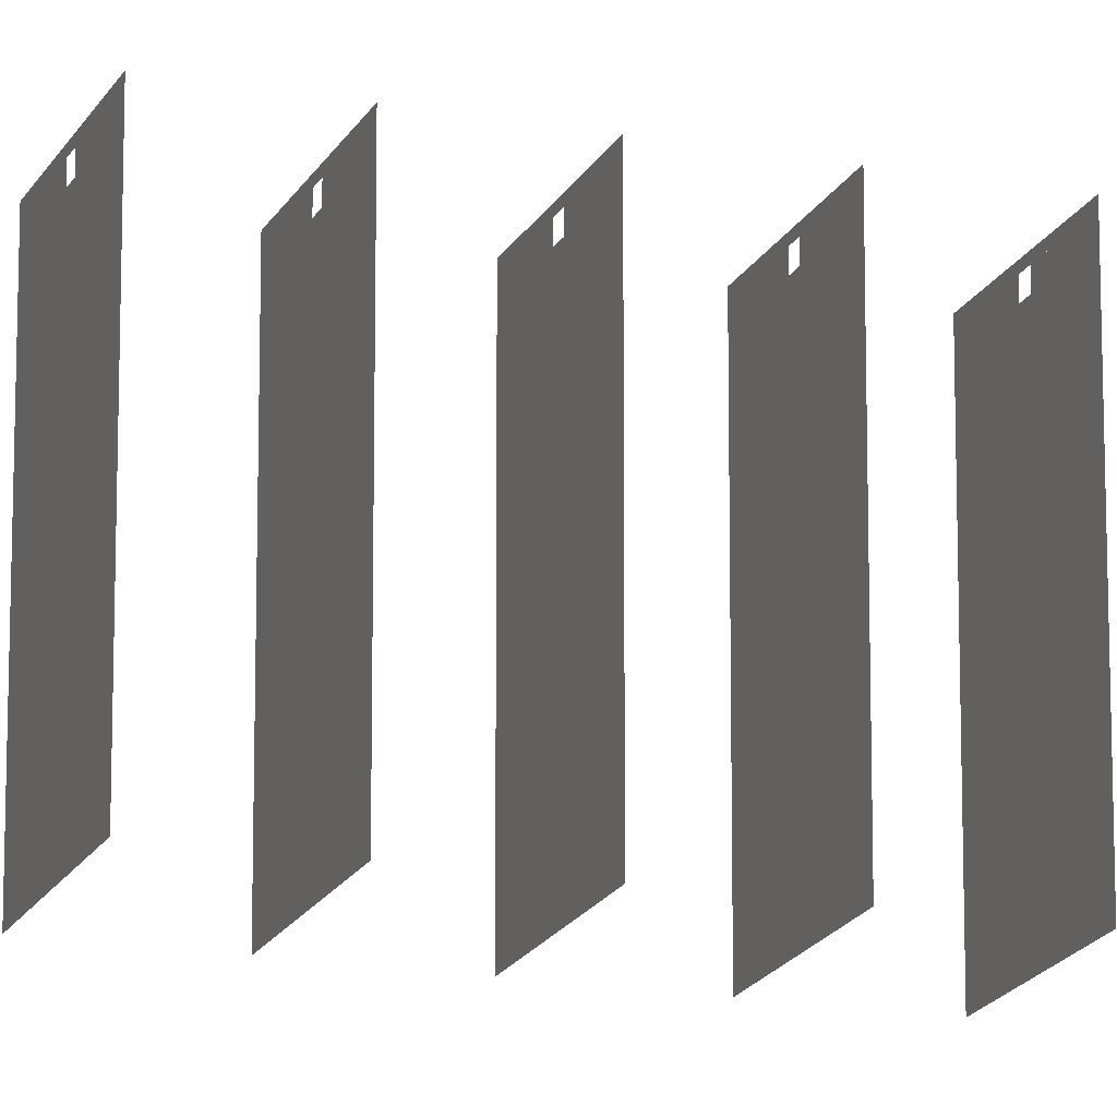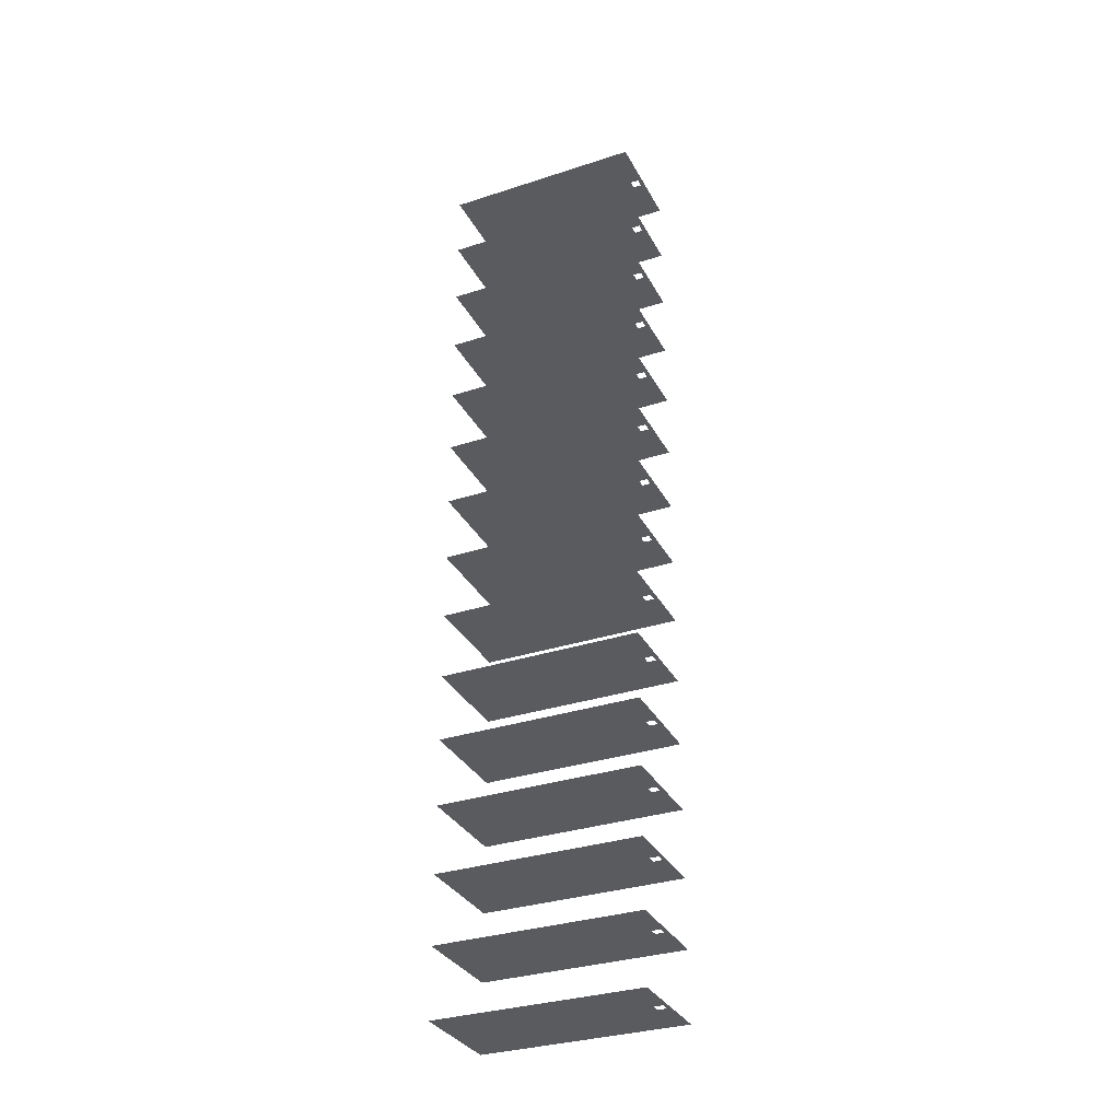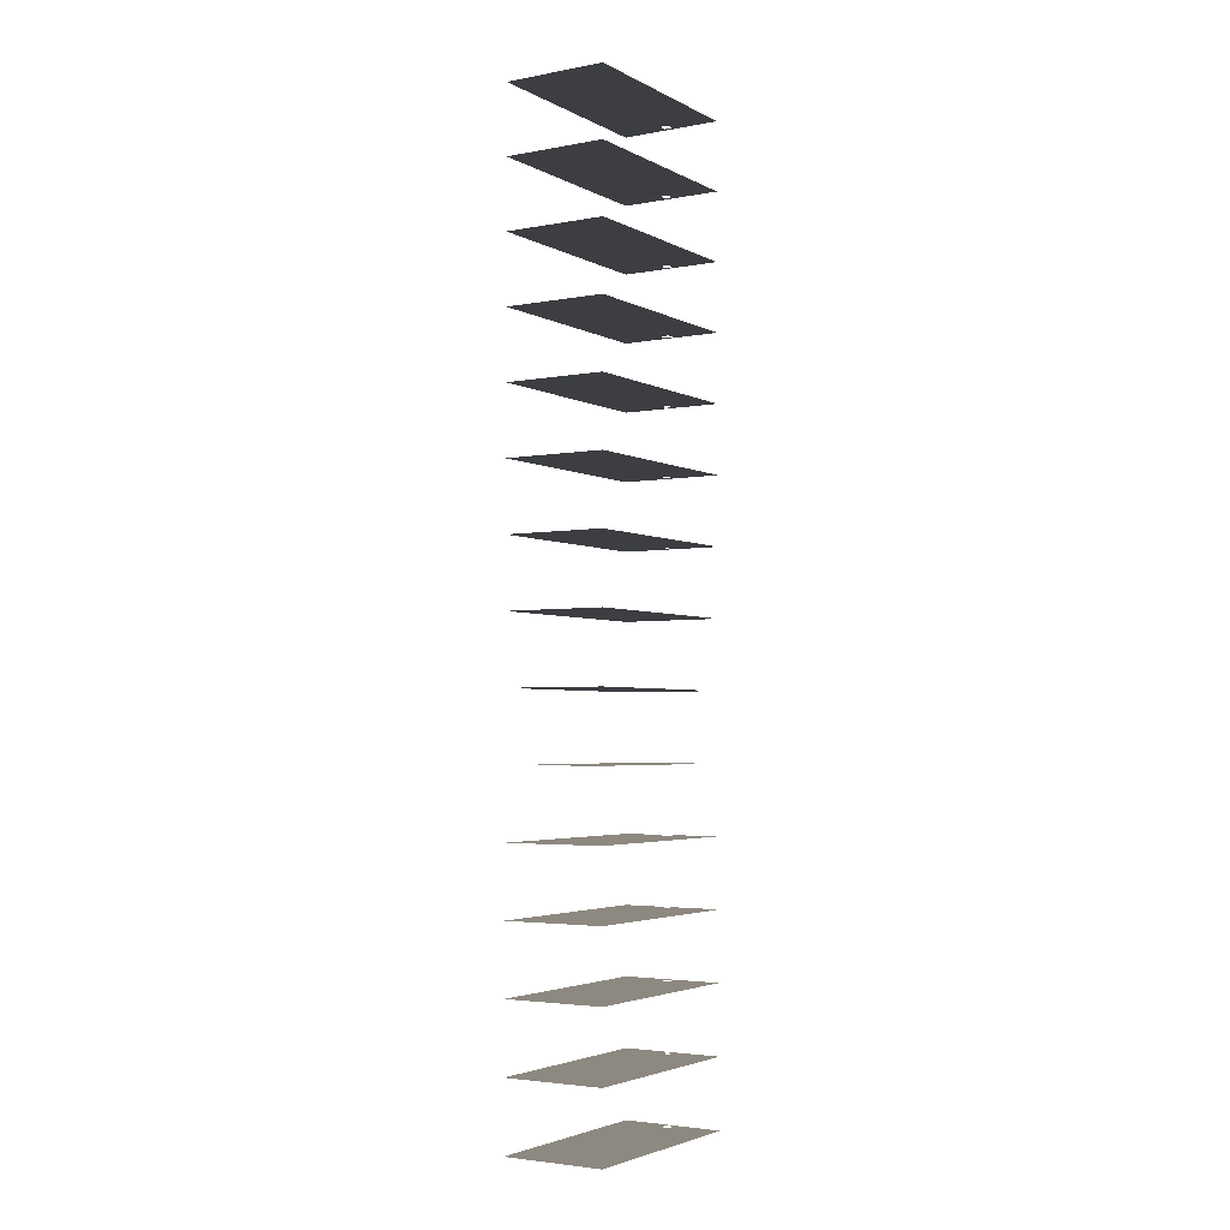
<metadata>
{"format":"obj","ext":"obj","renderer":"f3d","projection":"perspective","resolution":1024,"background":"white","views":[{"elev":-17.6,"azim":70.6,"up":"+Y"},{"elev":-32.6,"azim":114.3,"up":"+Z"},{"elev":-3.4,"azim":31.9,"up":"+Z"}]}
</metadata>
<code>
v 872 1759 -2672
v 872 1714 -2672
v 896 1714 -2672
v 896 1759 -2672
v 872 1759 -2672
v 896 1714 -2672
v 896 1759 -2672
v 896 1714 -2672
v 872 1714 -2672
v 872 1759 -2672
v 896 1759 -2672
v 872 1714 -2672
v 872 1761 -2672
v 896 1761 -2672
v 896 1762 -2672
v 872 1762 -2672
v 872 1761 -2672
v 896 1762 -2672
v 872 1762 -2672
v 896 1762 -2672
v 896 1761 -2672
v 872 1761 -2672
v 872 1762 -2672
v 896 1761 -2672
v 896 1761 -2672
v 885 1761 -2672
v 885 1759 -2672
v 896 1759 -2672
v 896 1761 -2672
v 885 1759 -2672
v 896 1759 -2672
v 885 1759 -2672
v 885 1761 -2672
v 896 1761 -2672
v 896 1759 -2672
v 885 1761 -2672
v 872 1759 -2672
v 883 1759 -2672
v 883 1761 -2672
v 872 1761 -2672
v 872 1759 -2672
v 883 1761 -2672
v 872 1761 -2672
v 883 1761 -2672
v 883 1759 -2672
v 872 1759 -2672
v 872 1761 -2672
v 883 1759 -2672
v 872 1761 -2608
v 896 1761 -2608
v 896 1762 -2608
v 872 1762 -2608
v 872 1761 -2608
v 896 1762 -2608
v 872 1762 -2608
v 896 1762 -2608
v 896 1761 -2608
v 872 1761 -2608
v 872 1762 -2608
v 896 1761 -2608
v 872 1761 -2576
v 896 1761 -2576
v 896 1762 -2576
v 872 1762 -2576
v 872 1761 -2576
v 896 1762 -2576
v 872 1762 -2576
v 896 1762 -2576
v 896 1761 -2576
v 872 1761 -2576
v 872 1762 -2576
v 896 1761 -2576
v 872 1761 -2544
v 896 1761 -2544
v 896 1762 -2544
v 872 1762 -2544
v 872 1761 -2544
v 896 1762 -2544
v 872 1762 -2544
v 896 1762 -2544
v 896 1761 -2544
v 872 1761 -2544
v 872 1762 -2544
v 896 1761 -2544
v 872 1761 -2560
v 896 1761 -2560
v 896 1762 -2560
v 872 1762 -2560
v 872 1761 -2560
v 896 1762 -2560
v 872 1762 -2560
v 896 1762 -2560
v 896 1761 -2560
v 872 1761 -2560
v 872 1762 -2560
v 896 1761 -2560
v 872 1761 -2592
v 896 1761 -2592
v 896 1762 -2592
v 872 1762 -2592
v 872 1761 -2592
v 896 1762 -2592
v 872 1762 -2592
v 896 1762 -2592
v 896 1761 -2592
v 872 1761 -2592
v 872 1762 -2592
v 896 1761 -2592
v 872 1761 -2640
v 896 1761 -2640
v 896 1762 -2640
v 872 1762 -2640
v 872 1761 -2640
v 896 1762 -2640
v 872 1762 -2640
v 896 1762 -2640
v 896 1761 -2640
v 872 1761 -2640
v 872 1762 -2640
v 896 1761 -2640
v 872 1761 -2624
v 896 1761 -2624
v 896 1762 -2624
v 872 1762 -2624
v 872 1761 -2624
v 896 1762 -2624
v 872 1762 -2624
v 896 1762 -2624
v 896 1761 -2624
v 872 1761 -2624
v 872 1762 -2624
v 896 1761 -2624
v 872 1761 -2656
v 896 1761 -2656
v 896 1762 -2656
v 872 1762 -2656
v 872 1761 -2656
v 896 1762 -2656
v 872 1762 -2656
v 896 1762 -2656
v 896 1761 -2656
v 872 1761 -2656
v 872 1762 -2656
v 896 1761 -2656
v 872 1759 -2608
v 872 1714 -2608
v 896 1714 -2608
v 896 1759 -2608
v 872 1759 -2608
v 896 1714 -2608
v 896 1759 -2608
v 896 1714 -2608
v 872 1714 -2608
v 872 1759 -2608
v 896 1759 -2608
v 872 1714 -2608
v 872 1759 -2576
v 872 1714 -2576
v 896 1714 -2576
v 896 1759 -2576
v 872 1759 -2576
v 896 1714 -2576
v 896 1759 -2576
v 896 1714 -2576
v 872 1714 -2576
v 872 1759 -2576
v 896 1759 -2576
v 872 1714 -2576
v 872 1759 -2544
v 872 1714 -2544
v 896 1714 -2544
v 896 1759 -2544
v 872 1759 -2544
v 896 1714 -2544
v 896 1759 -2544
v 896 1714 -2544
v 872 1714 -2544
v 872 1759 -2544
v 896 1759 -2544
v 872 1714 -2544
v 872 1759 -2560
v 872 1714 -2560
v 896 1714 -2560
v 896 1759 -2560
v 872 1759 -2560
v 896 1714 -2560
v 896 1759 -2560
v 896 1714 -2560
v 872 1714 -2560
v 872 1759 -2560
v 896 1759 -2560
v 872 1714 -2560
v 872 1759 -2592
v 872 1714 -2592
v 896 1714 -2592
v 896 1759 -2592
v 872 1759 -2592
v 896 1714 -2592
v 896 1759 -2592
v 896 1714 -2592
v 872 1714 -2592
v 872 1759 -2592
v 896 1759 -2592
v 872 1714 -2592
v 872 1759 -2640
v 872 1714 -2640
v 896 1714 -2640
v 896 1759 -2640
v 872 1759 -2640
v 896 1714 -2640
v 896 1759 -2640
v 896 1714 -2640
v 872 1714 -2640
v 872 1759 -2640
v 896 1759 -2640
v 872 1714 -2640
v 872 1759 -2624
v 872 1714 -2624
v 896 1714 -2624
v 896 1759 -2624
v 872 1759 -2624
v 896 1714 -2624
v 896 1759 -2624
v 896 1714 -2624
v 872 1714 -2624
v 872 1759 -2624
v 896 1759 -2624
v 872 1714 -2624
v 872 1759 -2656
v 872 1714 -2656
v 896 1714 -2656
v 896 1759 -2656
v 872 1759 -2656
v 896 1714 -2656
v 896 1759 -2656
v 896 1714 -2656
v 872 1714 -2656
v 872 1759 -2656
v 896 1759 -2656
v 872 1714 -2656
v 896 1761 -2608
v 885 1761 -2608
v 885 1759 -2608
v 896 1759 -2608
v 896 1761 -2608
v 885 1759 -2608
v 896 1759 -2608
v 885 1759 -2608
v 885 1761 -2608
v 896 1761 -2608
v 896 1759 -2608
v 885 1761 -2608
v 896 1761 -2576
v 885 1761 -2576
v 885 1759 -2576
v 896 1759 -2576
v 896 1761 -2576
v 885 1759 -2576
v 896 1759 -2576
v 885 1759 -2576
v 885 1761 -2576
v 896 1761 -2576
v 896 1759 -2576
v 885 1761 -2576
v 896 1761 -2544
v 885 1761 -2544
v 885 1759 -2544
v 896 1759 -2544
v 896 1761 -2544
v 885 1759 -2544
v 896 1759 -2544
v 885 1759 -2544
v 885 1761 -2544
v 896 1761 -2544
v 896 1759 -2544
v 885 1761 -2544
v 896 1761 -2560
v 885 1761 -2560
v 885 1759 -2560
v 896 1759 -2560
v 896 1761 -2560
v 885 1759 -2560
v 896 1759 -2560
v 885 1759 -2560
v 885 1761 -2560
v 896 1761 -2560
v 896 1759 -2560
v 885 1761 -2560
v 896 1761 -2592
v 885 1761 -2592
v 885 1759 -2592
v 896 1759 -2592
v 896 1761 -2592
v 885 1759 -2592
v 896 1759 -2592
v 885 1759 -2592
v 885 1761 -2592
v 896 1761 -2592
v 896 1759 -2592
v 885 1761 -2592
v 896 1761 -2640
v 885 1761 -2640
v 885 1759 -2640
v 896 1759 -2640
v 896 1761 -2640
v 885 1759 -2640
v 896 1759 -2640
v 885 1759 -2640
v 885 1761 -2640
v 896 1761 -2640
v 896 1759 -2640
v 885 1761 -2640
v 896 1761 -2624
v 885 1761 -2624
v 885 1759 -2624
v 896 1759 -2624
v 896 1761 -2624
v 885 1759 -2624
v 896 1759 -2624
v 885 1759 -2624
v 885 1761 -2624
v 896 1761 -2624
v 896 1759 -2624
v 885 1761 -2624
v 896 1761 -2656
v 885 1761 -2656
v 885 1759 -2656
v 896 1759 -2656
v 896 1761 -2656
v 885 1759 -2656
v 896 1759 -2656
v 885 1759 -2656
v 885 1761 -2656
v 896 1761 -2656
v 896 1759 -2656
v 885 1761 -2656
v 872 1759 -2608
v 883 1759 -2608
v 883 1761 -2608
v 872 1761 -2608
v 872 1759 -2608
v 883 1761 -2608
v 872 1761 -2608
v 883 1761 -2608
v 883 1759 -2608
v 872 1759 -2608
v 872 1761 -2608
v 883 1759 -2608
v 872 1759 -2576
v 883 1759 -2576
v 883 1761 -2576
v 872 1761 -2576
v 872 1759 -2576
v 883 1761 -2576
v 872 1761 -2576
v 883 1761 -2576
v 883 1759 -2576
v 872 1759 -2576
v 872 1761 -2576
v 883 1759 -2576
v 872 1759 -2544
v 883 1759 -2544
v 883 1761 -2544
v 872 1761 -2544
v 872 1759 -2544
v 883 1761 -2544
v 872 1761 -2544
v 883 1761 -2544
v 883 1759 -2544
v 872 1759 -2544
v 872 1761 -2544
v 883 1759 -2544
v 872 1759 -2560
v 883 1759 -2560
v 883 1761 -2560
v 872 1761 -2560
v 872 1759 -2560
v 883 1761 -2560
v 872 1761 -2560
v 883 1761 -2560
v 883 1759 -2560
v 872 1759 -2560
v 872 1761 -2560
v 883 1759 -2560
v 872 1759 -2592
v 883 1759 -2592
v 883 1761 -2592
v 872 1761 -2592
v 872 1759 -2592
v 883 1761 -2592
v 872 1761 -2592
v 883 1761 -2592
v 883 1759 -2592
v 872 1759 -2592
v 872 1761 -2592
v 883 1759 -2592
v 872 1759 -2640
v 883 1759 -2640
v 883 1761 -2640
v 872 1761 -2640
v 872 1759 -2640
v 883 1761 -2640
v 872 1761 -2640
v 883 1761 -2640
v 883 1759 -2640
v 872 1759 -2640
v 872 1761 -2640
v 883 1759 -2640
v 872 1759 -2624
v 883 1759 -2624
v 883 1761 -2624
v 872 1761 -2624
v 872 1759 -2624
v 883 1761 -2624
v 872 1761 -2624
v 883 1761 -2624
v 883 1759 -2624
v 872 1759 -2624
v 872 1761 -2624
v 883 1759 -2624
v 872 1759 -2656
v 883 1759 -2656
v 883 1761 -2656
v 872 1761 -2656
v 872 1759 -2656
v 883 1761 -2656
v 872 1761 -2656
v 883 1761 -2656
v 883 1759 -2656
v 872 1759 -2656
v 872 1761 -2656
v 883 1759 -2656
v 872 1761 -2736
v 896 1761 -2736
v 896 1762 -2736
v 872 1762 -2736
v 872 1761 -2736
v 896 1762 -2736
v 872 1762 -2736
v 896 1762 -2736
v 896 1761 -2736
v 872 1761 -2736
v 872 1762 -2736
v 896 1761 -2736
v 872 1761 -2704
v 896 1761 -2704
v 896 1762 -2704
v 872 1762 -2704
v 872 1761 -2704
v 896 1762 -2704
v 872 1762 -2704
v 896 1762 -2704
v 896 1761 -2704
v 872 1761 -2704
v 872 1762 -2704
v 896 1761 -2704
v 872 1761 -2688
v 896 1761 -2688
v 896 1762 -2688
v 872 1762 -2688
v 872 1761 -2688
v 896 1762 -2688
v 872 1762 -2688
v 896 1762 -2688
v 896 1761 -2688
v 872 1761 -2688
v 872 1762 -2688
v 896 1761 -2688
v 872 1761 -2720
v 896 1761 -2720
v 896 1762 -2720
v 872 1762 -2720
v 872 1761 -2720
v 896 1762 -2720
v 872 1762 -2720
v 896 1762 -2720
v 896 1761 -2720
v 872 1761 -2720
v 872 1762 -2720
v 896 1761 -2720
v 872 1761 -2768
v 896 1761 -2768
v 896 1762 -2768
v 872 1762 -2768
v 872 1761 -2768
v 896 1762 -2768
v 872 1762 -2768
v 896 1762 -2768
v 896 1761 -2768
v 872 1761 -2768
v 872 1762 -2768
v 896 1761 -2768
v 872 1761 -2752
v 896 1761 -2752
v 896 1762 -2752
v 872 1762 -2752
v 872 1761 -2752
v 896 1762 -2752
v 872 1762 -2752
v 896 1762 -2752
v 896 1761 -2752
v 872 1761 -2752
v 872 1762 -2752
v 896 1761 -2752
v 872 1759 -2736
v 872 1714 -2736
v 896 1714 -2736
v 896 1759 -2736
v 872 1759 -2736
v 896 1714 -2736
v 896 1759 -2736
v 896 1714 -2736
v 872 1714 -2736
v 872 1759 -2736
v 896 1759 -2736
v 872 1714 -2736
v 872 1759 -2704
v 872 1714 -2704
v 896 1714 -2704
v 896 1759 -2704
v 872 1759 -2704
v 896 1714 -2704
v 896 1759 -2704
v 896 1714 -2704
v 872 1714 -2704
v 872 1759 -2704
v 896 1759 -2704
v 872 1714 -2704
v 872 1759 -2688
v 872 1714 -2688
v 896 1714 -2688
v 896 1759 -2688
v 872 1759 -2688
v 896 1714 -2688
v 896 1759 -2688
v 896 1714 -2688
v 872 1714 -2688
v 872 1759 -2688
v 896 1759 -2688
v 872 1714 -2688
v 872 1759 -2720
v 872 1714 -2720
v 896 1714 -2720
v 896 1759 -2720
v 872 1759 -2720
v 896 1714 -2720
v 896 1759 -2720
v 896 1714 -2720
v 872 1714 -2720
v 872 1759 -2720
v 896 1759 -2720
v 872 1714 -2720
v 872 1714 -2768
v 896 1714 -2768
v 896 1759 -2768
v 872 1759 -2768
v 872 1714 -2768
v 896 1759 -2768
v 872 1759 -2768
v 896 1759 -2768
v 896 1714 -2768
v 872 1714 -2768
v 872 1759 -2768
v 896 1714 -2768
v 872 1714 -2752
v 896 1714 -2752
v 896 1759 -2752
v 872 1759 -2752
v 872 1714 -2752
v 896 1759 -2752
v 872 1759 -2752
v 896 1759 -2752
v 896 1714 -2752
v 872 1714 -2752
v 872 1759 -2752
v 896 1714 -2752
v 896 1761 -2736
v 885 1761 -2736
v 885 1759 -2736
v 896 1759 -2736
v 896 1761 -2736
v 885 1759 -2736
v 896 1759 -2736
v 885 1759 -2736
v 885 1761 -2736
v 896 1761 -2736
v 896 1759 -2736
v 885 1761 -2736
v 896 1761 -2704
v 885 1761 -2704
v 885 1759 -2704
v 896 1759 -2704
v 896 1761 -2704
v 885 1759 -2704
v 896 1759 -2704
v 885 1759 -2704
v 885 1761 -2704
v 896 1761 -2704
v 896 1759 -2704
v 885 1761 -2704
v 896 1761 -2688
v 885 1761 -2688
v 885 1759 -2688
v 896 1759 -2688
v 896 1761 -2688
v 885 1759 -2688
v 896 1759 -2688
v 885 1759 -2688
v 885 1761 -2688
v 896 1761 -2688
v 896 1759 -2688
v 885 1761 -2688
v 896 1761 -2720
v 885 1761 -2720
v 885 1759 -2720
v 896 1759 -2720
v 896 1761 -2720
v 885 1759 -2720
v 896 1759 -2720
v 885 1759 -2720
v 885 1761 -2720
v 896 1761 -2720
v 896 1759 -2720
v 885 1761 -2720
v 896 1761 -2768
v 885 1761 -2768
v 885 1759 -2768
v 896 1759 -2768
v 896 1761 -2768
v 885 1759 -2768
v 896 1759 -2768
v 885 1759 -2768
v 885 1761 -2768
v 896 1761 -2768
v 896 1759 -2768
v 885 1761 -2768
v 896 1761 -2752
v 885 1761 -2752
v 885 1759 -2752
v 896 1759 -2752
v 896 1761 -2752
v 885 1759 -2752
v 896 1759 -2752
v 885 1759 -2752
v 885 1761 -2752
v 896 1761 -2752
v 896 1759 -2752
v 885 1761 -2752
v 872 1759 -2736
v 883 1759 -2736
v 883 1761 -2736
v 872 1761 -2736
v 872 1759 -2736
v 883 1761 -2736
v 872 1761 -2736
v 883 1761 -2736
v 883 1759 -2736
v 872 1759 -2736
v 872 1761 -2736
v 883 1759 -2736
v 872 1759 -2704
v 883 1759 -2704
v 883 1761 -2704
v 872 1761 -2704
v 872 1759 -2704
v 883 1761 -2704
v 872 1761 -2704
v 883 1761 -2704
v 883 1759 -2704
v 872 1759 -2704
v 872 1761 -2704
v 883 1759 -2704
v 872 1759 -2688
v 883 1759 -2688
v 883 1761 -2688
v 872 1761 -2688
v 872 1759 -2688
v 883 1761 -2688
v 872 1761 -2688
v 883 1761 -2688
v 883 1759 -2688
v 872 1759 -2688
v 872 1761 -2688
v 883 1759 -2688
v 872 1759 -2720
v 883 1759 -2720
v 883 1761 -2720
v 872 1761 -2720
v 872 1759 -2720
v 883 1761 -2720
v 872 1761 -2720
v 883 1761 -2720
v 883 1759 -2720
v 872 1759 -2720
v 872 1761 -2720
v 883 1759 -2720
v 872 1759 -2768
v 883 1759 -2768
v 883 1761 -2768
v 872 1761 -2768
v 872 1759 -2768
v 883 1761 -2768
v 872 1761 -2768
v 883 1761 -2768
v 883 1759 -2768
v 872 1759 -2768
v 872 1761 -2768
v 883 1759 -2768
v 872 1759 -2752
v 883 1759 -2752
v 883 1761 -2752
v 872 1761 -2752
v 872 1759 -2752
v 883 1761 -2752
v 872 1761 -2752
v 883 1761 -2752
v 883 1759 -2752
v 872 1759 -2752
v 872 1761 -2752
v 883 1759 -2752
f 1 2 3
f 4 5 6
f 7 8 9
f 10 11 12
f 13 14 15
f 16 17 18
f 19 20 21
f 22 23 24
f 25 26 27
f 28 29 30
f 31 32 33
f 34 35 36
f 37 38 39
f 40 41 42
f 43 44 45
f 46 47 48
f 49 50 51
f 52 53 54
f 55 56 57
f 58 59 60
f 61 62 63
f 64 65 66
f 67 68 69
f 70 71 72
f 73 74 75
f 76 77 78
f 79 80 81
f 82 83 84
f 85 86 87
f 88 89 90
f 91 92 93
f 94 95 96
f 97 98 99
f 100 101 102
f 103 104 105
f 106 107 108
f 109 110 111
f 112 113 114
f 115 116 117
f 118 119 120
f 121 122 123
f 124 125 126
f 127 128 129
f 130 131 132
f 133 134 135
f 136 137 138
f 139 140 141
f 142 143 144
f 145 146 147
f 148 149 150
f 151 152 153
f 154 155 156
f 157 158 159
f 160 161 162
f 163 164 165
f 166 167 168
f 169 170 171
f 172 173 174
f 175 176 177
f 178 179 180
f 181 182 183
f 184 185 186
f 187 188 189
f 190 191 192
f 193 194 195
f 196 197 198
f 199 200 201
f 202 203 204
f 205 206 207
f 208 209 210
f 211 212 213
f 214 215 216
f 217 218 219
f 220 221 222
f 223 224 225
f 226 227 228
f 229 230 231
f 232 233 234
f 235 236 237
f 238 239 240
f 241 242 243
f 244 245 246
f 247 248 249
f 250 251 252
f 253 254 255
f 256 257 258
f 259 260 261
f 262 263 264
f 265 266 267
f 268 269 270
f 271 272 273
f 274 275 276
f 277 278 279
f 280 281 282
f 283 284 285
f 286 287 288
f 289 290 291
f 292 293 294
f 295 296 297
f 298 299 300
f 301 302 303
f 304 305 306
f 307 308 309
f 310 311 312
f 313 314 315
f 316 317 318
f 319 320 321
f 322 323 324
f 325 326 327
f 328 329 330
f 331 332 333
f 334 335 336
f 337 338 339
f 340 341 342
f 343 344 345
f 346 347 348
f 349 350 351
f 352 353 354
f 355 356 357
f 358 359 360
f 361 362 363
f 364 365 366
f 367 368 369
f 370 371 372
f 373 374 375
f 376 377 378
f 379 380 381
f 382 383 384
f 385 386 387
f 388 389 390
f 391 392 393
f 394 395 396
f 397 398 399
f 400 401 402
f 403 404 405
f 406 407 408
f 409 410 411
f 412 413 414
f 415 416 417
f 418 419 420
f 421 422 423
f 424 425 426
f 427 428 429
f 430 431 432
f 433 434 435
f 436 437 438
f 439 440 441
f 442 443 444
f 445 446 447
f 448 449 450
f 451 452 453
f 454 455 456
f 457 458 459
f 460 461 462
f 463 464 465
f 466 467 468
f 469 470 471
f 472 473 474
f 475 476 477
f 478 479 480
f 481 482 483
f 484 485 486
f 487 488 489
f 490 491 492
f 493 494 495
f 496 497 498
f 499 500 501
f 502 503 504
f 505 506 507
f 508 509 510
f 511 512 513
f 514 515 516
f 517 518 519
f 520 521 522
f 523 524 525
f 526 527 528
f 529 530 531
f 532 533 534
f 535 536 537
f 538 539 540
f 541 542 543
f 544 545 546
f 547 548 549
f 550 551 552
f 553 554 555
f 556 557 558
f 559 560 561
f 562 563 564
f 565 566 567
f 568 569 570
f 571 572 573
f 574 575 576
f 577 578 579
f 580 581 582
f 583 584 585
f 586 587 588
f 589 590 591
f 592 593 594
f 595 596 597
f 598 599 600
f 601 602 603
f 604 605 606
f 607 608 609
f 610 611 612
f 613 614 615
f 616 617 618
f 619 620 621
f 622 623 624
f 625 626 627
f 628 629 630
f 631 632 633
f 634 635 636
f 637 638 639
f 640 641 642
f 643 644 645
f 646 647 648
f 649 650 651
f 652 653 654
f 655 656 657
f 658 659 660
f 661 662 663
f 664 665 666
f 667 668 669
f 670 671 672
f 673 674 675
f 676 677 678
f 679 680 681
f 682 683 684
f 685 686 687
f 688 689 690
f 691 692 693
f 694 695 696
f 697 698 699
f 700 701 702
f 703 704 705
f 706 707 708
f 709 710 711
f 712 713 714
f 715 716 717
f 718 719 720

</code>
